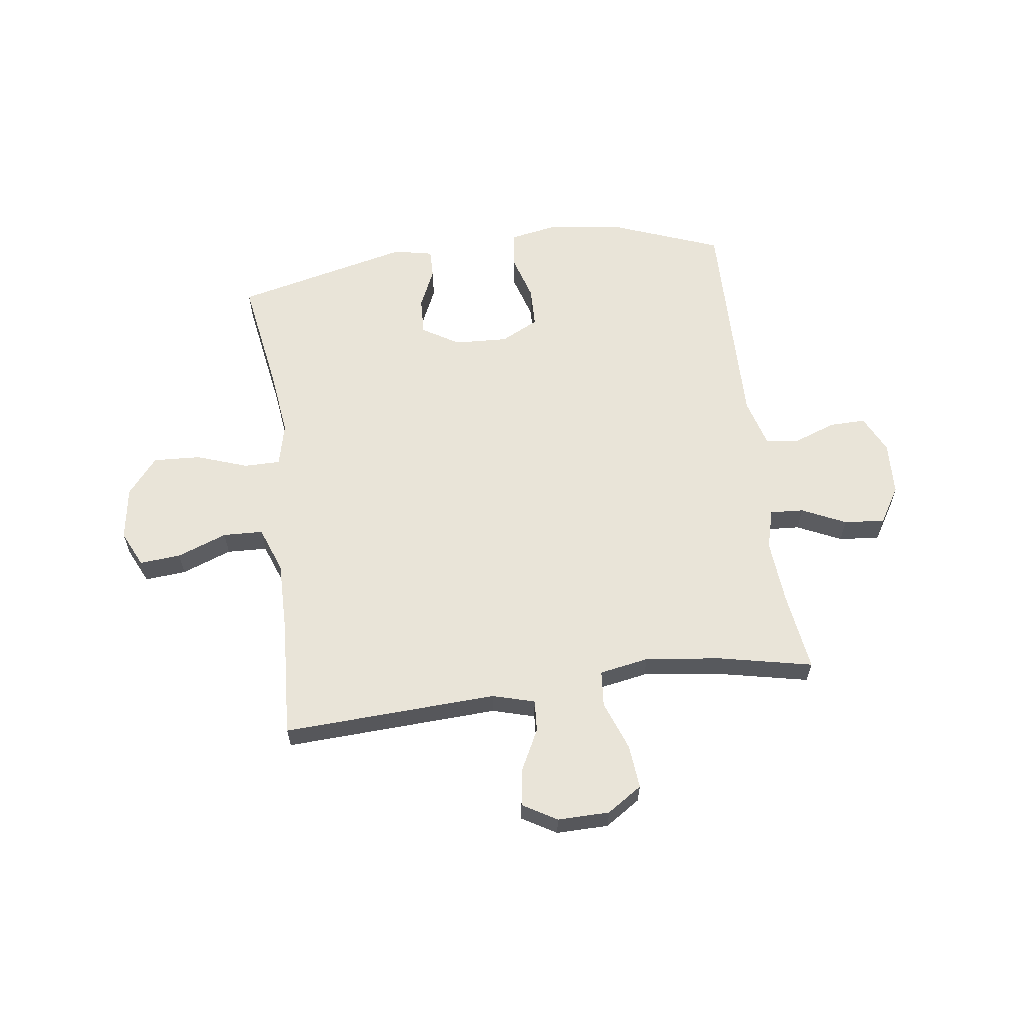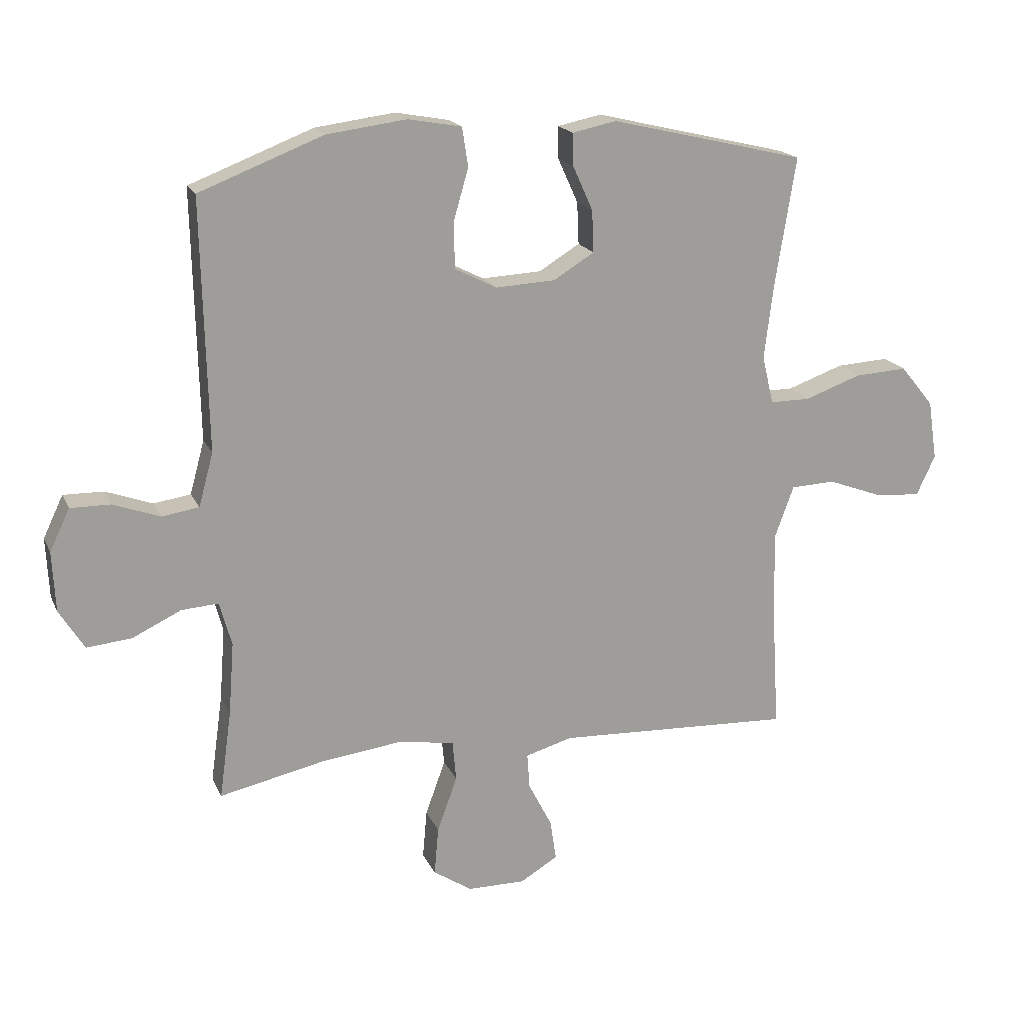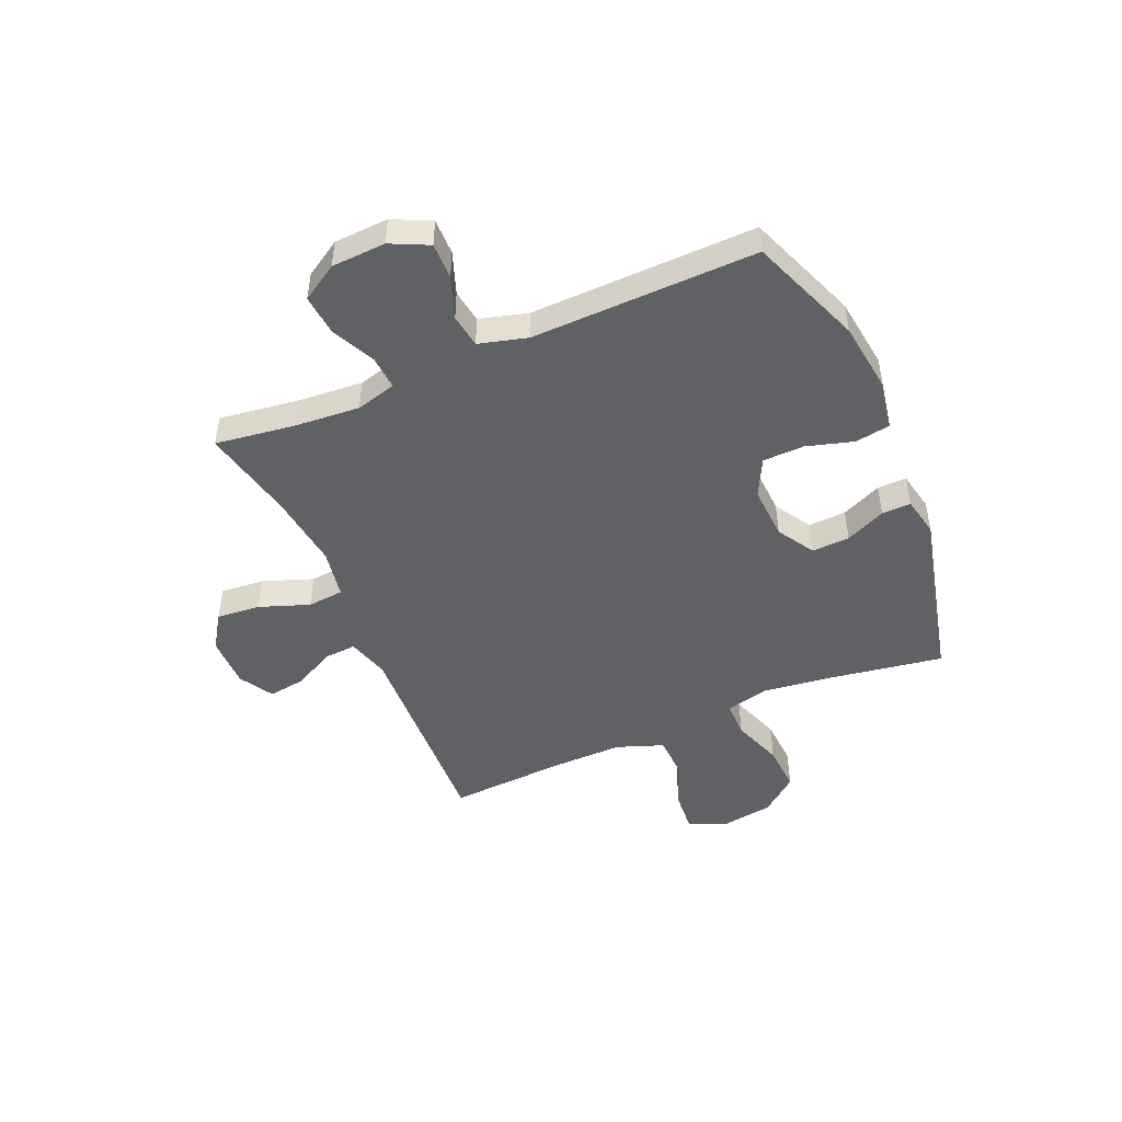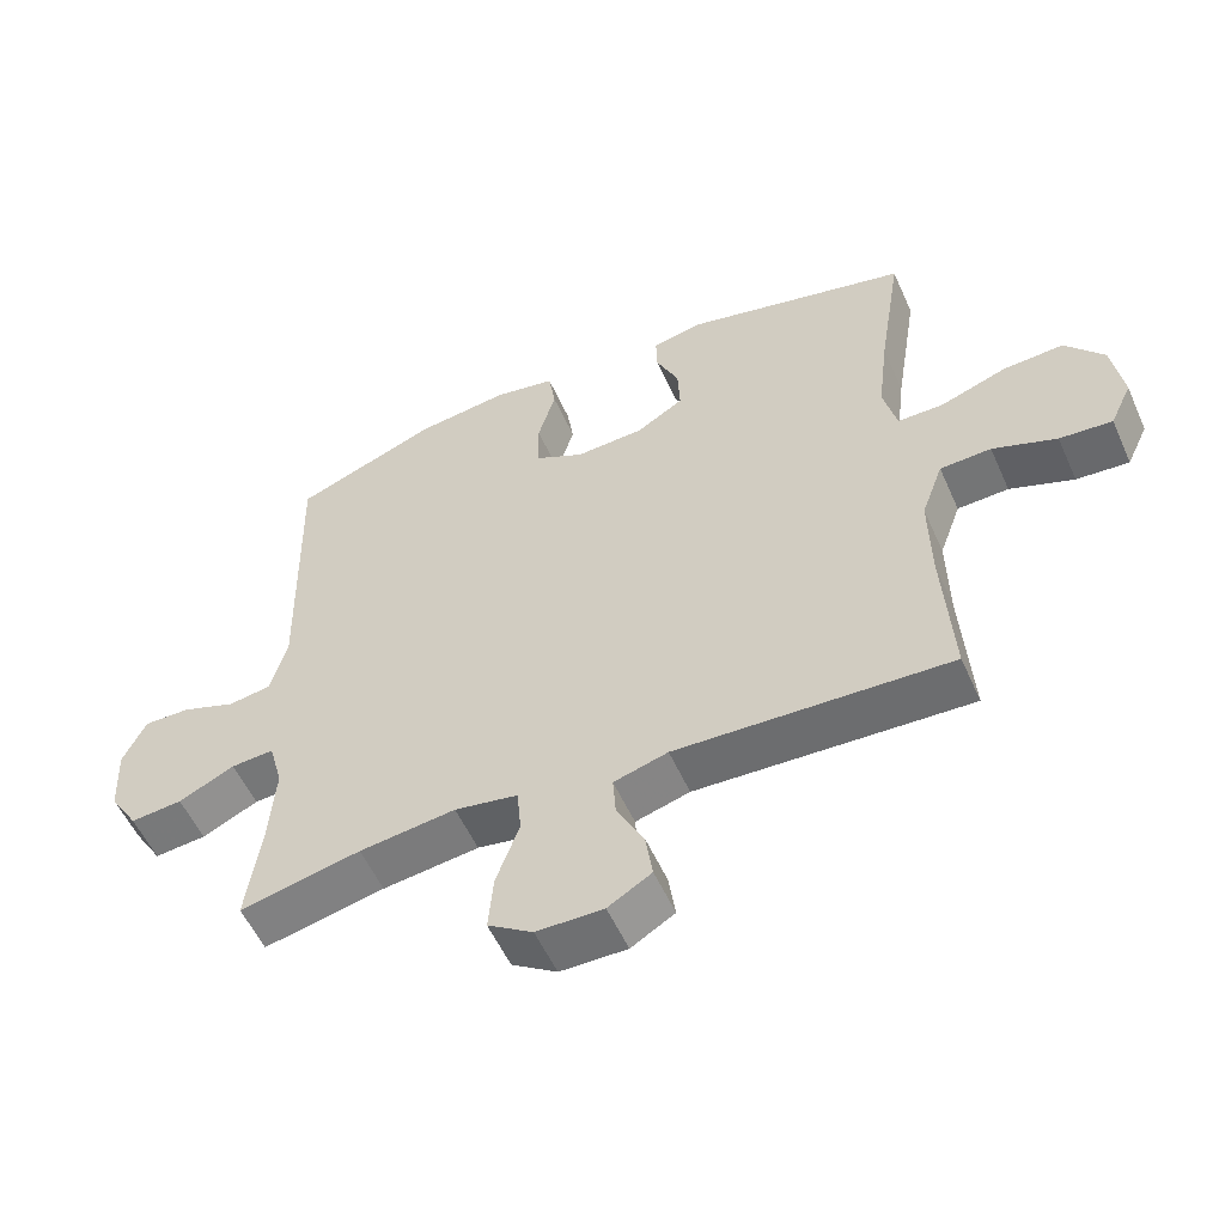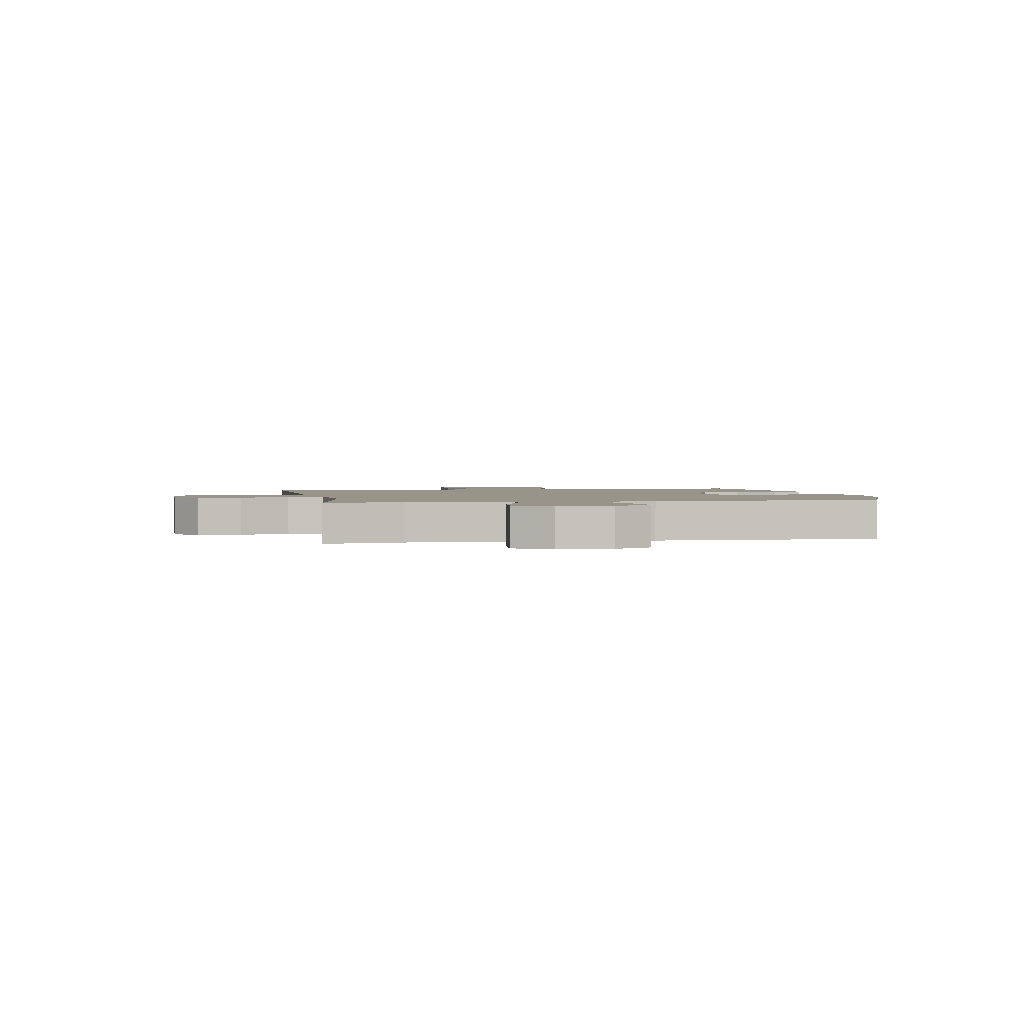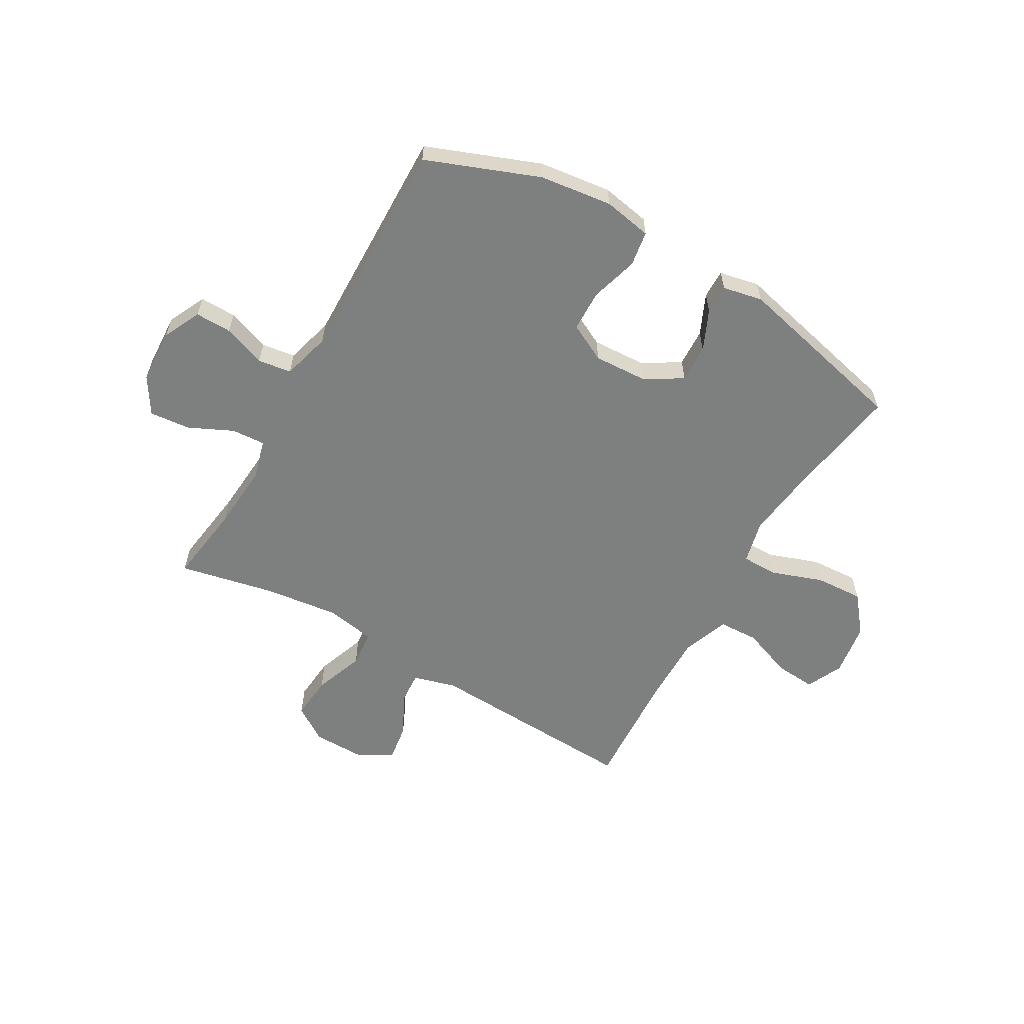
<metadata>
{"format":"obj","ext":"obj","renderer":"f3d","projection":"perspective","resolution":1024,"background":"white","views":[{"elev":60.7,"azim":172.2,"up":"+Y"},{"elev":18.3,"azim":-18.6,"up":"+Z"},{"elev":-47.7,"azim":-66.7,"up":"+Y"},{"elev":-55.2,"azim":23.9,"up":"+Z"},{"elev":1.9,"azim":-100.6,"up":"+Y"},{"elev":-59.6,"azim":-30.0,"up":"+Y"}]}
</metadata>
<code>
v 0.5 0.07 -0.5
v 0.11 0.07 -0.482
v 0.033 0.07 -0.504
v 0.037 0.07 -0.562
v 0.076 0.07 -0.638
v 0.086 0.07 -0.705
v 0.024 0.07 -0.742
v -0.071 0.07 -0.741
v -0.135 0.07 -0.699
v -0.128 0.07 -0.619
v -0.095 0.07 -0.528
v -0.101 0.07 -0.462
v -0.191 0.07 -0.446
v -0.328 0.07 -0.463
v -0.5 0.07 -0.5
v -0.48 0.07 -0.355
v -0.471 0.07 -0.236
v -0.491 0.07 -0.163
v -0.552 0.07 -0.167
v -0.632 0.07 -0.205
v -0.706 0.07 -0.212
v -0.747 0.07 -0.146
v -0.752 0.07 -0.047
v -0.719 0.07 0.022
v -0.653 0.07 0.021
v -0.576 0.07 -0.007
v -0.515 0.07 0.002
v -0.491 0.07 0.09
v -0.5 0.07 0.5
v -0.296 0.07 0.579
v -0.165 0.07 0.596
v -0.077 0.07 0.58
v -0.067 0.07 0.516
v -0.092 0.07 0.43
v -0.09 0.07 0.355
v -0.021 0.07 0.32
v 0.077 0.07 0.325
v 0.144 0.07 0.366
v 0.141 0.07 0.435
v 0.108 0.07 0.508
v 0.107 0.07 0.561
v 0.179 0.07 0.576
v 0.5 0.07 0.5
v 0.466 0.07 0.288
v 0.451 0.07 0.165
v 0.47 0.07 0.086
v 0.536 0.07 0.086
v 0.629 0.07 0.119
v 0.716 0.07 0.124
v 0.771 0.07 0.057
v 0.786 0.07 -0.041
v 0.755 0.07 -0.107
v 0.68 0.07 -0.101
v 0.589 0.07 -0.067
v 0.516 0.07 -0.07
v 0.485 0.07 -0.155
v 0.487 0.07 -0.286
v 0.5 0 -0.5
v 0.11 0 -0.482
v 0.033 0 -0.504
v 0.037 0 -0.562
v 0.076 0 -0.638
v 0.086 0 -0.705
v 0.024 0 -0.742
v -0.071 0 -0.741
v -0.135 0 -0.699
v -0.128 0 -0.619
v -0.095 0 -0.528
v -0.101 0 -0.462
v -0.191 0 -0.446
v -0.328 0 -0.463
v -0.5 0 -0.5
v -0.48 0 -0.355
v -0.471 0 -0.236
v -0.491 0 -0.163
v -0.552 0 -0.167
v -0.632 0 -0.205
v -0.706 0 -0.212
v -0.747 0 -0.146
v -0.752 0 -0.047
v -0.719 0 0.022
v -0.653 0 0.021
v -0.576 0 -0.007
v -0.515 0 0.002
v -0.491 0 0.09
v -0.5 0 0.5
v -0.296 0 0.579
v -0.165 0 0.596
v -0.077 0 0.58
v -0.067 0 0.516
v -0.092 0 0.43
v -0.09 0 0.355
v -0.021 0 0.32
v 0.077 0 0.325
v 0.144 0 0.366
v 0.141 0 0.435
v 0.108 0 0.508
v 0.107 0 0.561
v 0.179 0 0.576
v 0.5 0 0.5
v 0.466 0 0.288
v 0.451 0 0.165
v 0.47 0 0.086
v 0.536 0 0.086
v 0.629 0 0.119
v 0.716 0 0.124
v 0.771 0 0.057
v 0.786 0 -0.041
v 0.755 0 -0.107
v 0.68 0 -0.101
v 0.589 0 -0.067
v 0.516 0 -0.07
v 0.485 0 -0.155
v 0.487 0 -0.286
f 51 52 53 54
f 51 54 55
f 50 51 55
f 47 48 49 50
f 46 47 50 55
f 41 42 43 44
f 39 40 41 44
f 38 39 44 45
f 37 38 45 46
f 31 32 33 34
f 31 34 35
f 28 29 30 31
f 27 28 31 35
f 23 24 25 26
f 23 26 27
f 22 23 27
f 19 20 21 22
f 18 19 22 27
f 17 18 27 35
f 14 15 16
f 13 14 16 17
f 12 13 17 35
f 8 9 10 11
f 4 5 6 7
f 3 4 7 8
f 57 1 2
f 56 57 2 3
f 36 37 46 55
f 36 55 56 3
f 11 12 35 36
f 3 8 11 36
f 111 110 109 108
f 112 111 108
f 112 108 107
f 107 106 105 104
f 112 107 104 103
f 101 100 99 98
f 101 98 97 96
f 102 101 96 95
f 103 102 95 94
f 91 90 89 88
f 92 91 88
f 88 87 86 85
f 92 88 85 84
f 83 82 81 80
f 84 83 80
f 84 80 79
f 79 78 77 76
f 84 79 76 75
f 92 84 75 74
f 73 72 71
f 74 73 71 70
f 92 74 70 69
f 68 67 66 65
f 64 63 62 61
f 65 64 61 60
f 59 58 114
f 60 59 114 113
f 112 103 94 93
f 60 113 112 93
f 93 92 69 68
f 93 68 65 60
f 1 58 59 2
f 2 59 60 3
f 3 60 61 4
f 4 61 62 5
f 5 62 63 6
f 6 63 64 7
f 7 64 65 8
f 8 65 66 9
f 9 66 67 10
f 10 67 68 11
f 11 68 69 12
f 12 69 70 13
f 13 70 71 14
f 14 71 72 15
f 15 72 73 16
f 16 73 74 17
f 17 74 75 18
f 18 75 76 19
f 19 76 77 20
f 20 77 78 21
f 21 78 79 22
f 22 79 80 23
f 23 80 81 24
f 24 81 82 25
f 25 82 83 26
f 26 83 84 27
f 27 84 85 28
f 28 85 86 29
f 29 86 87 30
f 30 87 88 31
f 31 88 89 32
f 32 89 90 33
f 33 90 91 34
f 34 91 92 35
f 35 92 93 36
f 36 93 94 37
f 37 94 95 38
f 38 95 96 39
f 39 96 97 40
f 40 97 98 41
f 41 98 99 42
f 42 99 100 43
f 43 100 101 44
f 44 101 102 45
f 45 102 103 46
f 46 103 104 47
f 47 104 105 48
f 48 105 106 49
f 49 106 107 50
f 50 107 108 51
f 51 108 109 52
f 52 109 110 53
f 53 110 111 54
f 54 111 112 55
f 55 112 113 56
f 56 113 114 57
f 57 114 58 1

</code>
